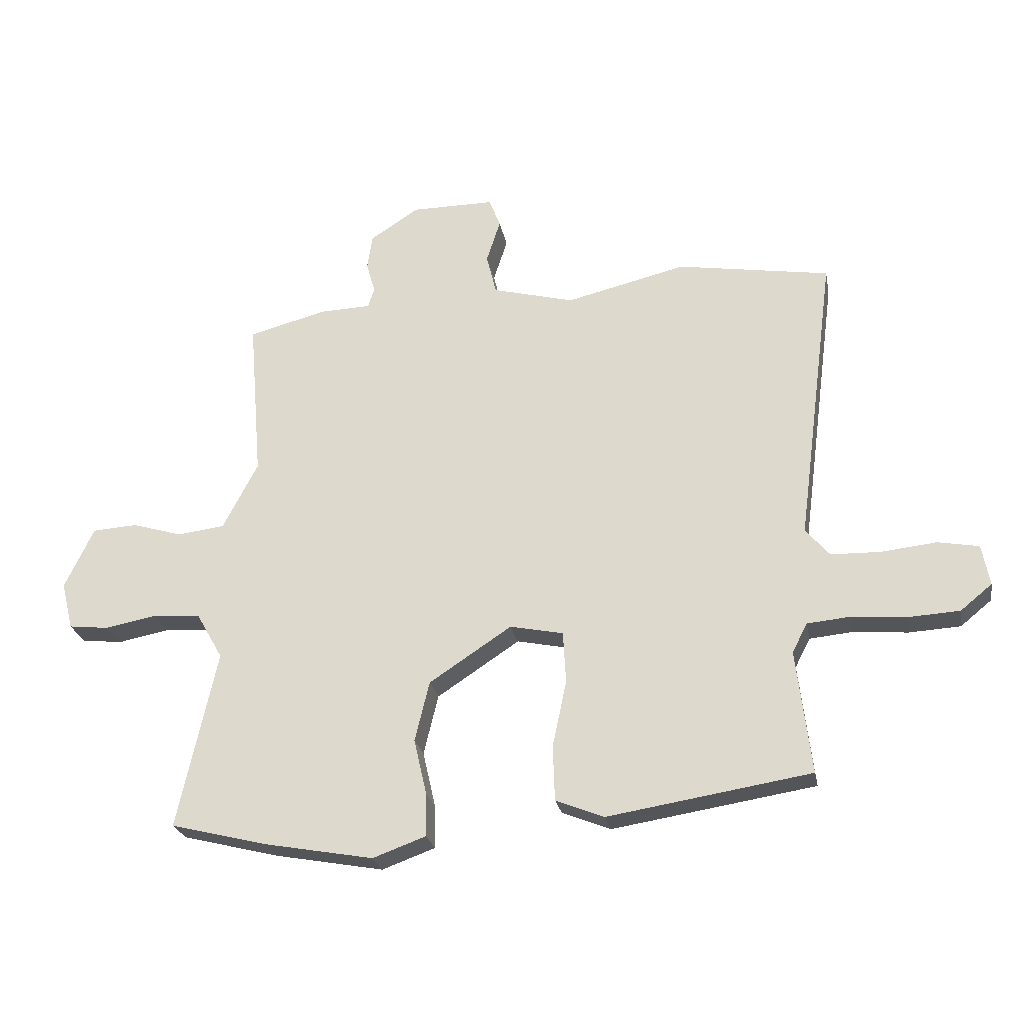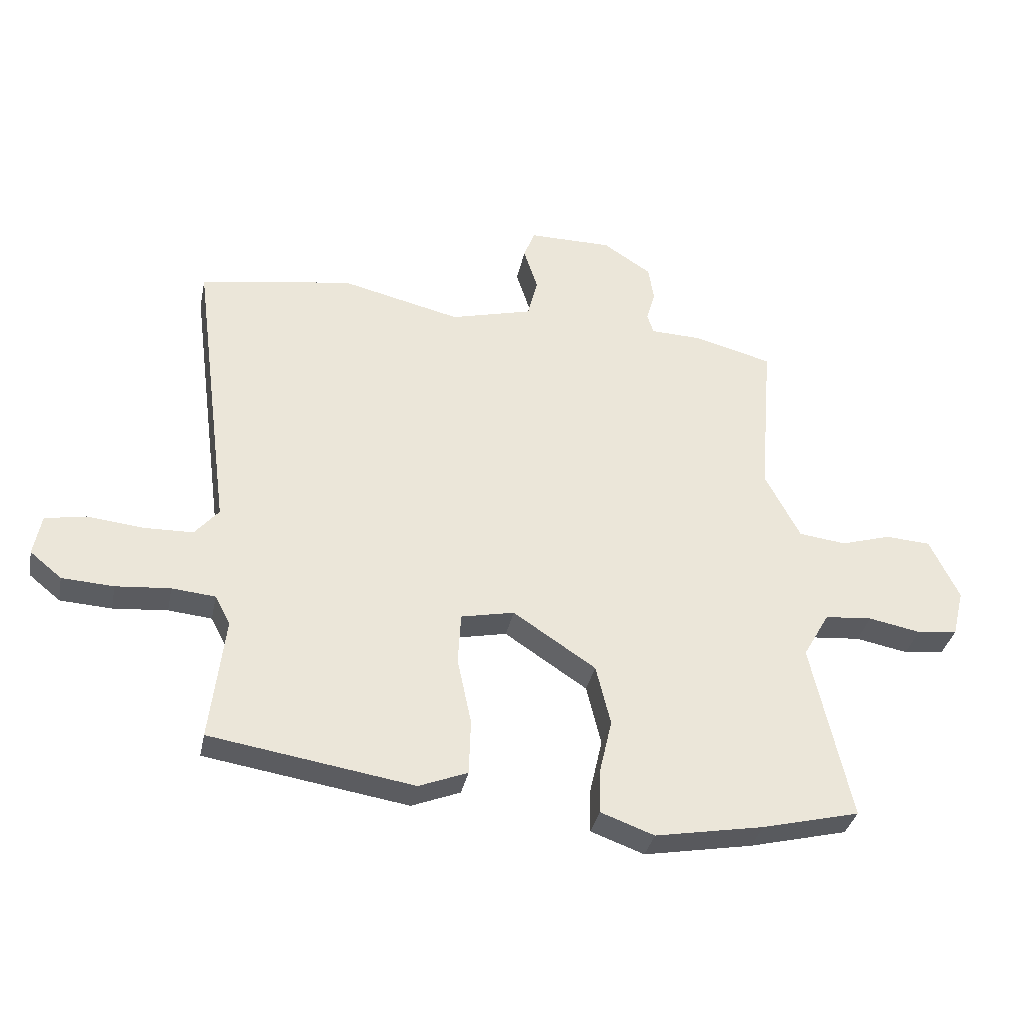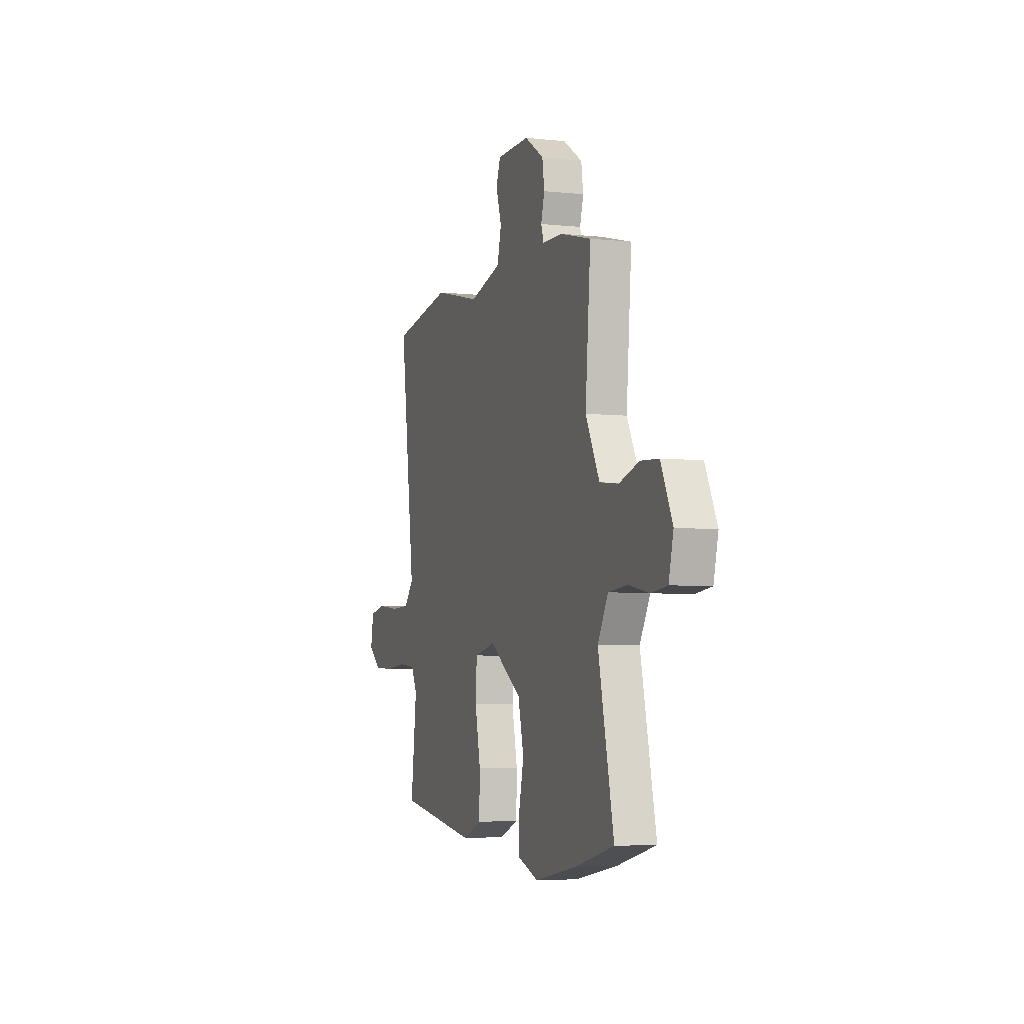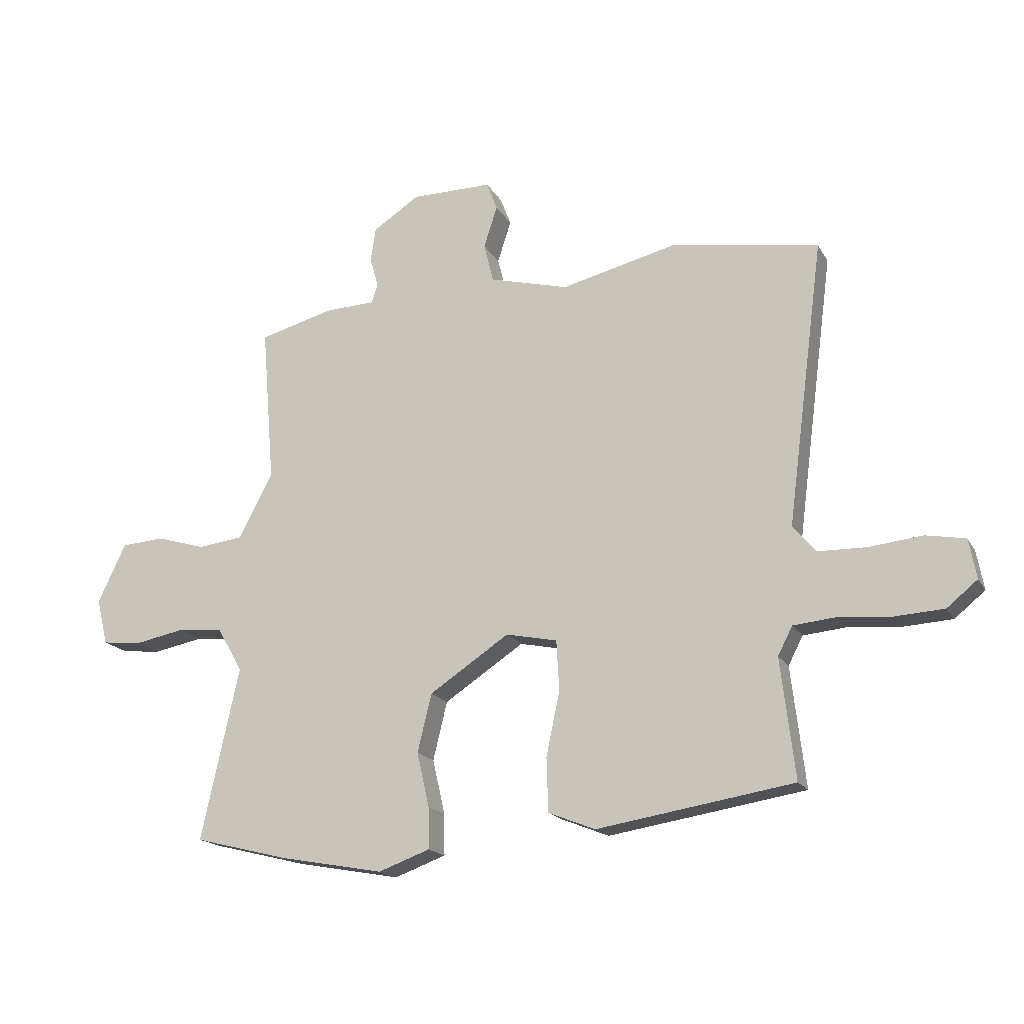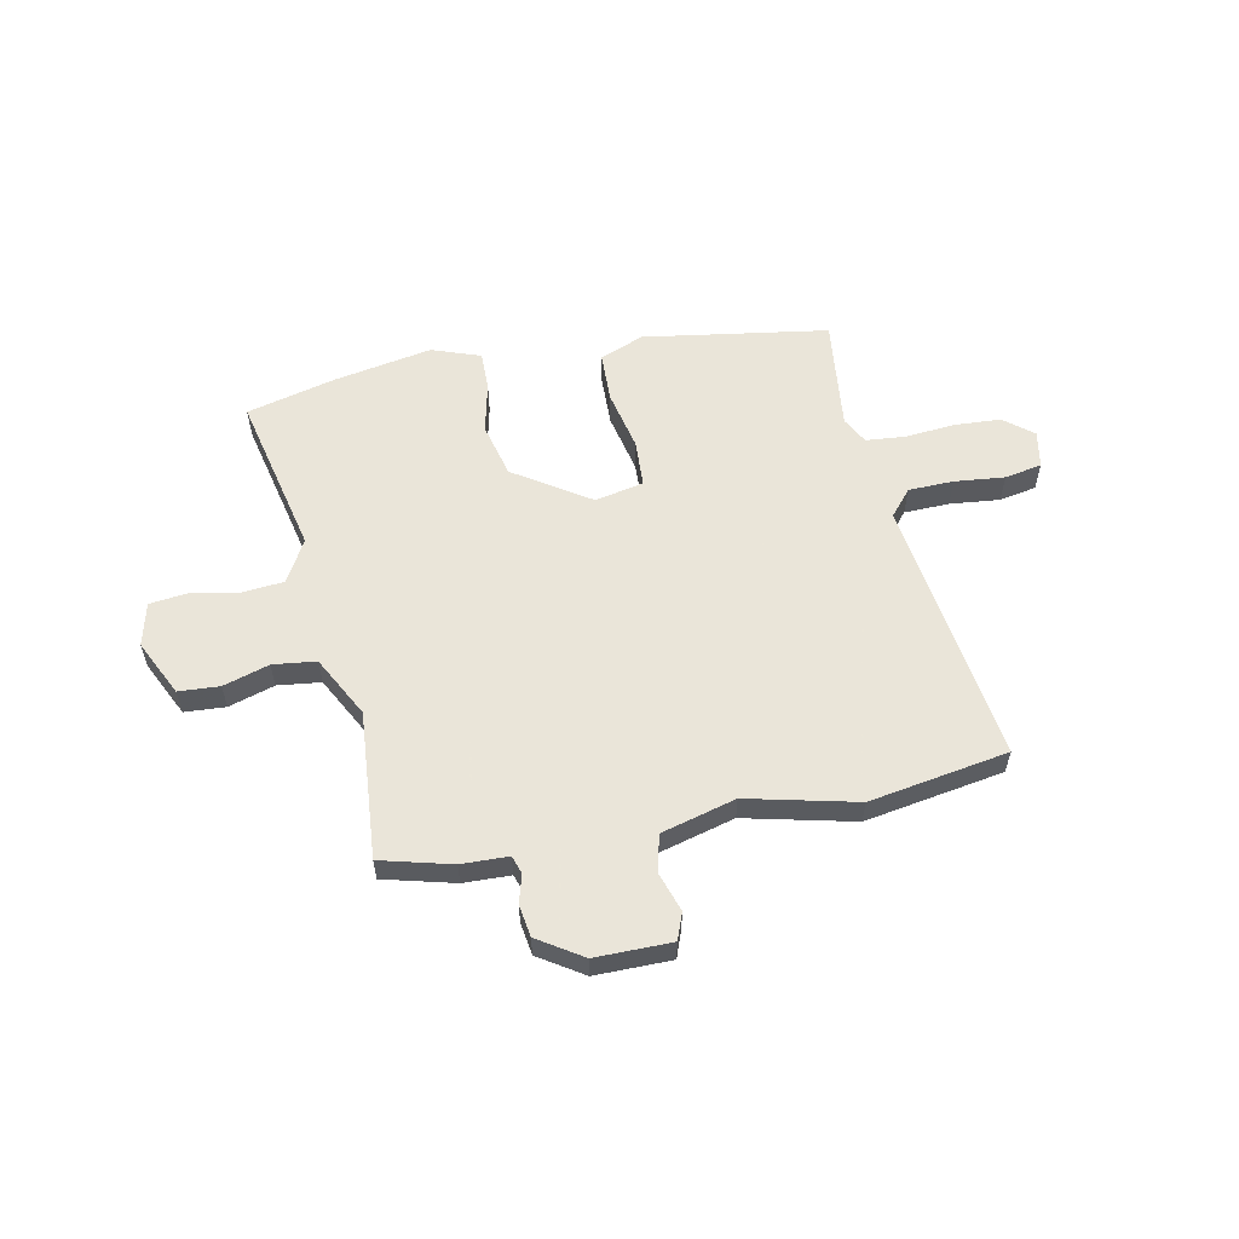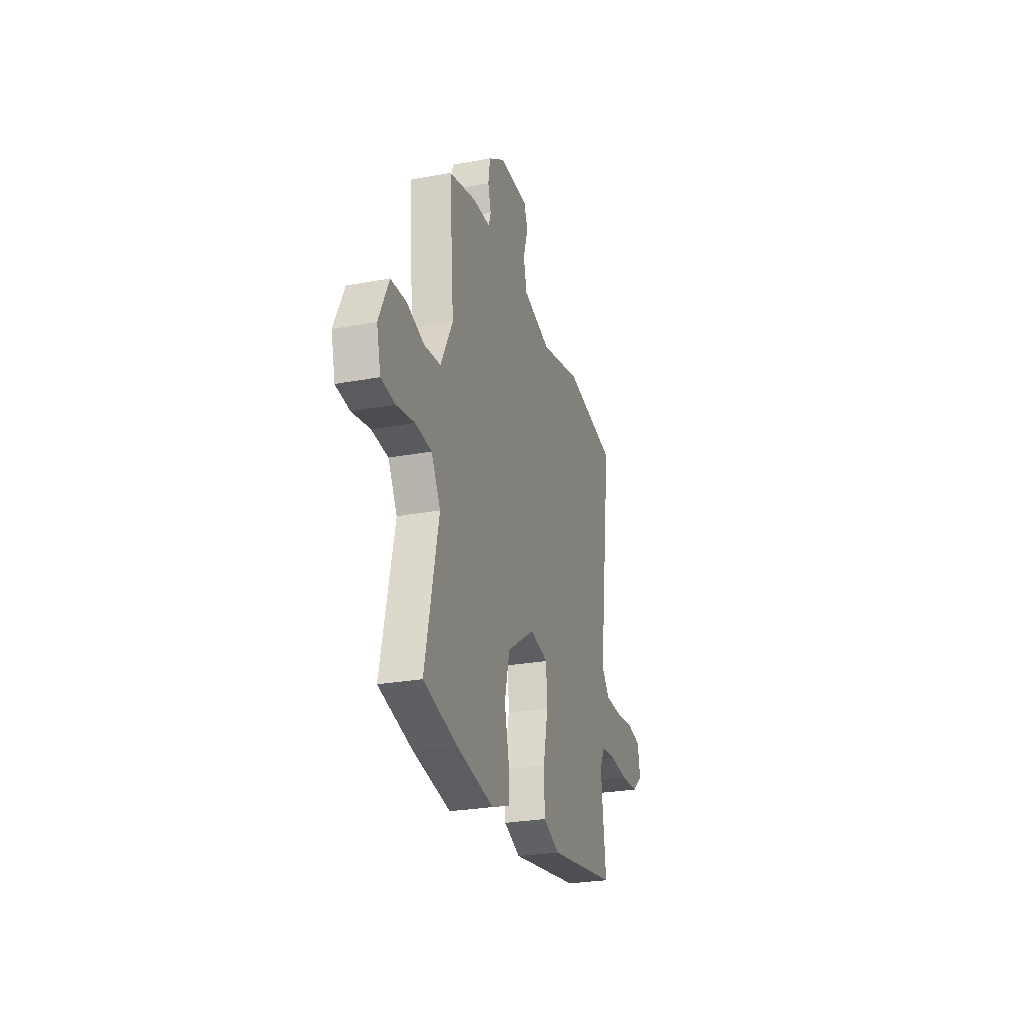
<metadata>
{"format":"obj","ext":"obj","renderer":"f3d","projection":"perspective","resolution":1024,"background":"white","views":[{"elev":-24.9,"azim":10.6,"up":"+Z"},{"elev":-34.8,"azim":168.5,"up":"+Z"},{"elev":-5.1,"azim":-108.8,"up":"+Z"},{"elev":-17.7,"azim":21.1,"up":"+Z"},{"elev":57.7,"azim":-11.6,"up":"+Y"},{"elev":-26.7,"azim":-73.8,"up":"+Z"}]}
</metadata>
<code>
v 0.488 0.07 -0.446
v 0.141 0.07 -0.501
v 0.058 0.07 -0.468
v 0.055 0.07 -0.373
v 0.079 0.07 -0.259
v 0.074 0.07 -0.171
v -0.017 0.07 -0.152
v -0.158 0.07 -0.245
v -0.183 0.07 -0.348
v -0.161 0.07 -0.444
v -0.16 0.07 -0.517
v -0.251 0.07 -0.55
v -0.436 0.07 -0.516
v -0.603 0.07 -0.474
v -0.536 0.07 -0.169
v -0.581 0.07 -0.09
v -0.662 0.07 -0.083
v -0.751 0.07 -0.1
v -0.82 0.07 -0.092
v -0.84 0.07 -0.011
v -0.79 0.07 0.094
v -0.713 0.07 0.099
v -0.627 0.07 0.073
v -0.546 0.07 0.083
v -0.486 0.07 0.198
v -0.509 0.07 0.475
v -0.376 0.07 0.51
v -0.288 0.07 0.513
v -0.277 0.07 0.547
v -0.292 0.07 0.6
v -0.283 0.07 0.66
v -0.2 0.07 0.714
v -0.057 0.07 0.714
v -0.038 0.07 0.664
v -0.062 0.07 0.59
v -0.045 0.07 0.521
v 0.095 0.07 0.484
v 0.3 0.07 0.533
v 0.561 0.07 0.49
v 0.495 0.07 -0.013
v 0.536 0.07 -0.061
v 0.621 0.07 -0.063
v 0.715 0.07 -0.053
v 0.785 0.07 -0.066
v 0.798 0.07 -0.136
v 0.744 0.07 -0.18
v 0.656 0.07 -0.185
v 0.563 0.07 -0.177
v 0.489 0.07 -0.184
v 0.463 0.07 -0.234
v 0.488 0 -0.446
v 0.141 0 -0.501
v 0.058 0 -0.468
v 0.055 0 -0.373
v 0.079 0 -0.259
v 0.074 0 -0.171
v -0.017 0 -0.152
v -0.158 0 -0.245
v -0.183 0 -0.348
v -0.161 0 -0.444
v -0.16 0 -0.517
v -0.251 0 -0.55
v -0.436 0 -0.516
v -0.603 0 -0.474
v -0.536 0 -0.169
v -0.581 0 -0.09
v -0.662 0 -0.083
v -0.751 0 -0.1
v -0.82 0 -0.092
v -0.84 0 -0.011
v -0.79 0 0.094
v -0.713 0 0.099
v -0.627 0 0.073
v -0.546 0 0.083
v -0.486 0 0.198
v -0.509 0 0.475
v -0.376 0 0.51
v -0.288 0 0.513
v -0.277 0 0.547
v -0.292 0 0.6
v -0.283 0 0.66
v -0.2 0 0.714
v -0.057 0 0.714
v -0.038 0 0.664
v -0.062 0 0.59
v -0.045 0 0.521
v 0.095 0 0.484
v 0.3 0 0.533
v 0.561 0 0.49
v 0.495 0 -0.013
v 0.536 0 -0.061
v 0.621 0 -0.063
v 0.715 0 -0.053
v 0.785 0 -0.066
v 0.798 0 -0.136
v 0.744 0 -0.18
v 0.656 0 -0.185
v 0.563 0 -0.177
v 0.489 0 -0.184
v 0.463 0 -0.234
f 45 46 47 48
f 45 48 49
f 42 43 44 45
f 41 42 45 49
f 40 41 49 50
f 37 38 39 40
f 36 37 40 50
f 32 33 34 35
f 32 35 36
f 29 30 31 32
f 28 29 32 36
f 25 26 27 28
f 24 25 28 36
f 20 21 22 23
f 20 23 24
f 17 18 19 20
f 16 17 20 24
f 15 16 24 36
f 9 10 11 12
f 8 9 12 13
f 2 3 4 5
f 2 5 6
f 1 2 6
f 50 1 6
f 36 50 6 7
f 15 36 7 8
f 8 13 14 15
f 98 97 96 95
f 99 98 95
f 95 94 93 92
f 99 95 92 91
f 100 99 91 90
f 90 89 88 87
f 100 90 87 86
f 85 84 83 82
f 86 85 82
f 82 81 80 79
f 86 82 79 78
f 78 77 76 75
f 86 78 75 74
f 73 72 71 70
f 74 73 70
f 70 69 68 67
f 74 70 67 66
f 86 74 66 65
f 62 61 60 59
f 63 62 59 58
f 55 54 53 52
f 56 55 52
f 56 52 51
f 56 51 100
f 57 56 100 86
f 58 57 86 65
f 65 64 63 58
f 1 51 52 2
f 2 52 53 3
f 3 53 54 4
f 4 54 55 5
f 5 55 56 6
f 6 56 57 7
f 7 57 58 8
f 8 58 59 9
f 9 59 60 10
f 10 60 61 11
f 11 61 62 12
f 12 62 63 13
f 13 63 64 14
f 14 64 65 15
f 15 65 66 16
f 16 66 67 17
f 17 67 68 18
f 18 68 69 19
f 19 69 70 20
f 20 70 71 21
f 21 71 72 22
f 22 72 73 23
f 23 73 74 24
f 24 74 75 25
f 25 75 76 26
f 26 76 77 27
f 27 77 78 28
f 28 78 79 29
f 29 79 80 30
f 30 80 81 31
f 31 81 82 32
f 32 82 83 33
f 33 83 84 34
f 34 84 85 35
f 35 85 86 36
f 36 86 87 37
f 37 87 88 38
f 38 88 89 39
f 39 89 90 40
f 40 90 91 41
f 41 91 92 42
f 42 92 93 43
f 43 93 94 44
f 44 94 95 45
f 45 95 96 46
f 46 96 97 47
f 47 97 98 48
f 48 98 99 49
f 49 99 100 50
f 50 100 51 1

</code>
